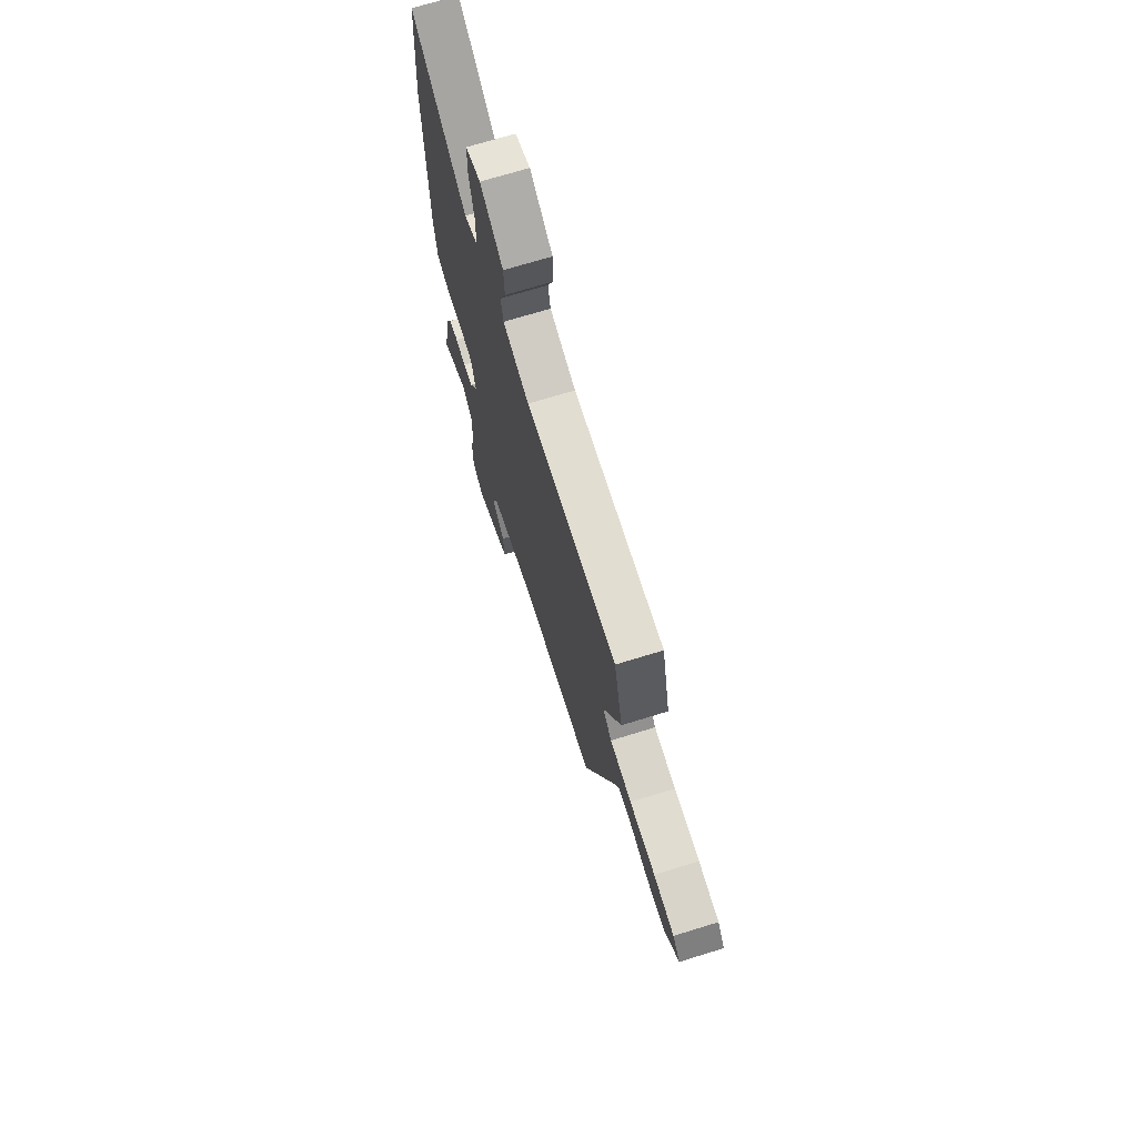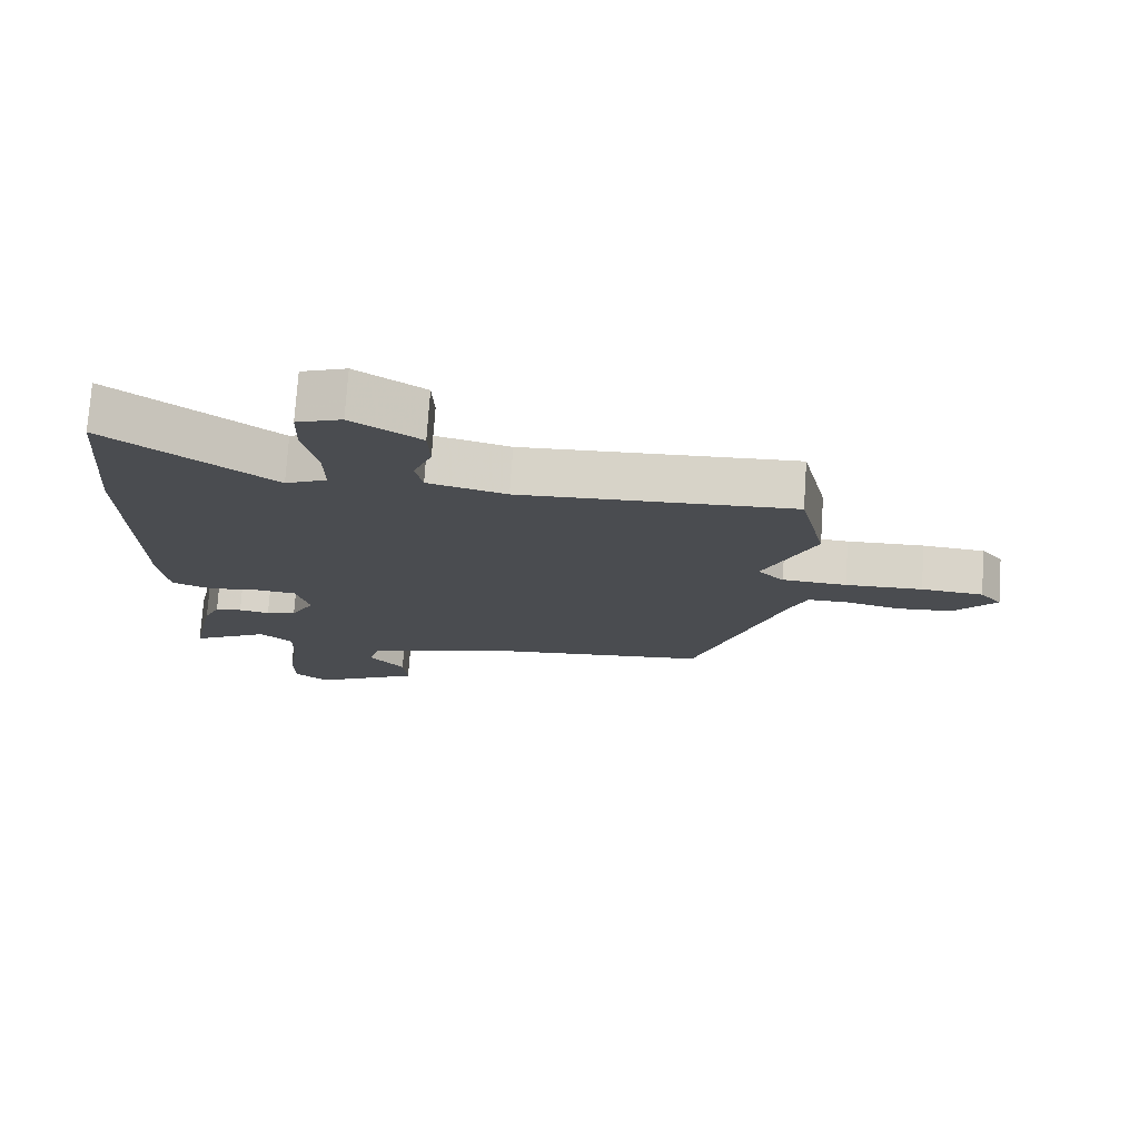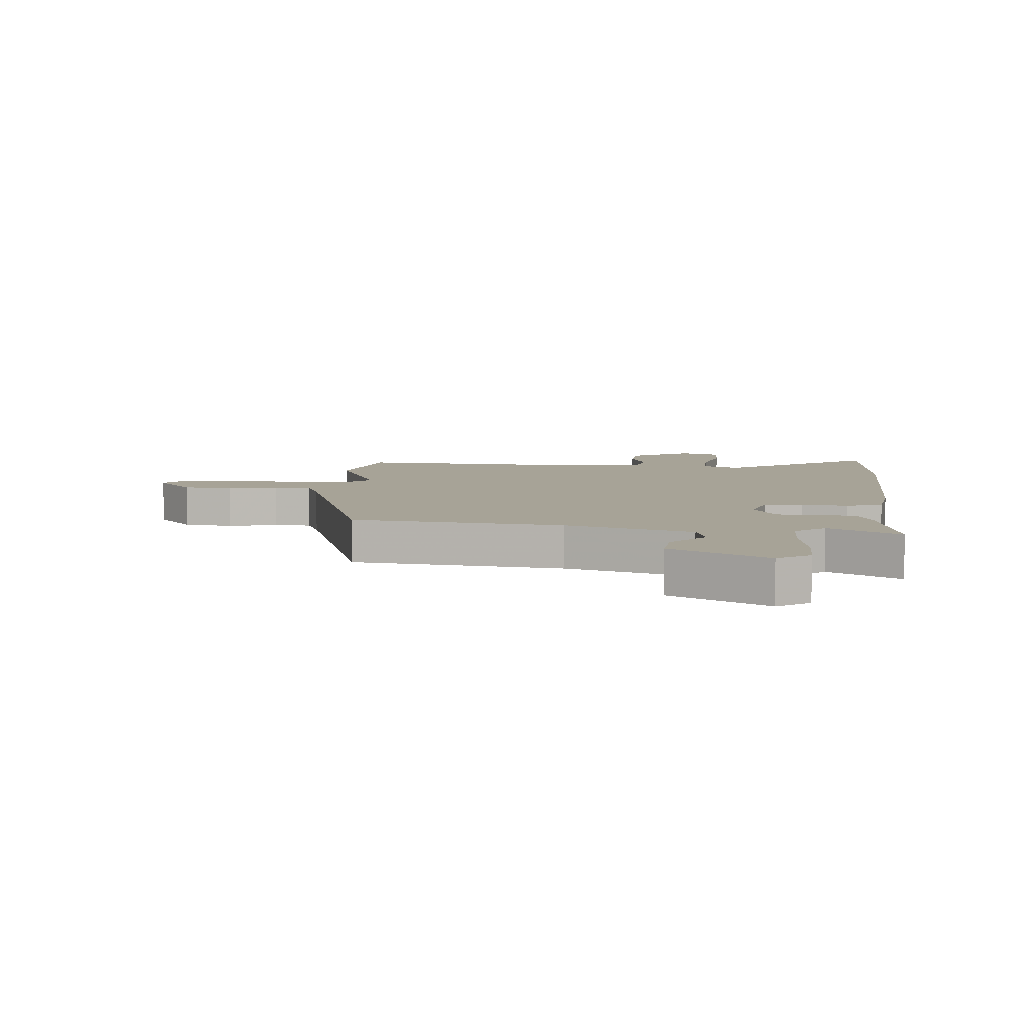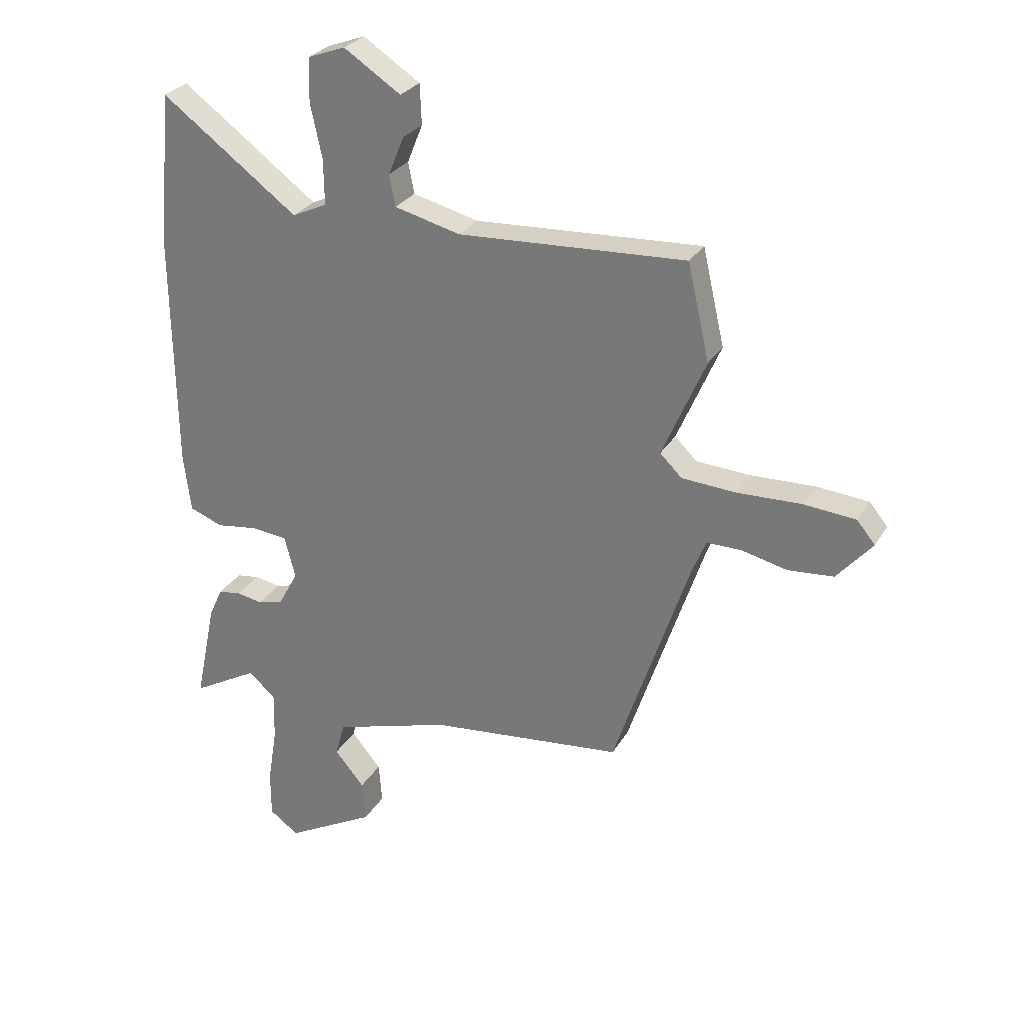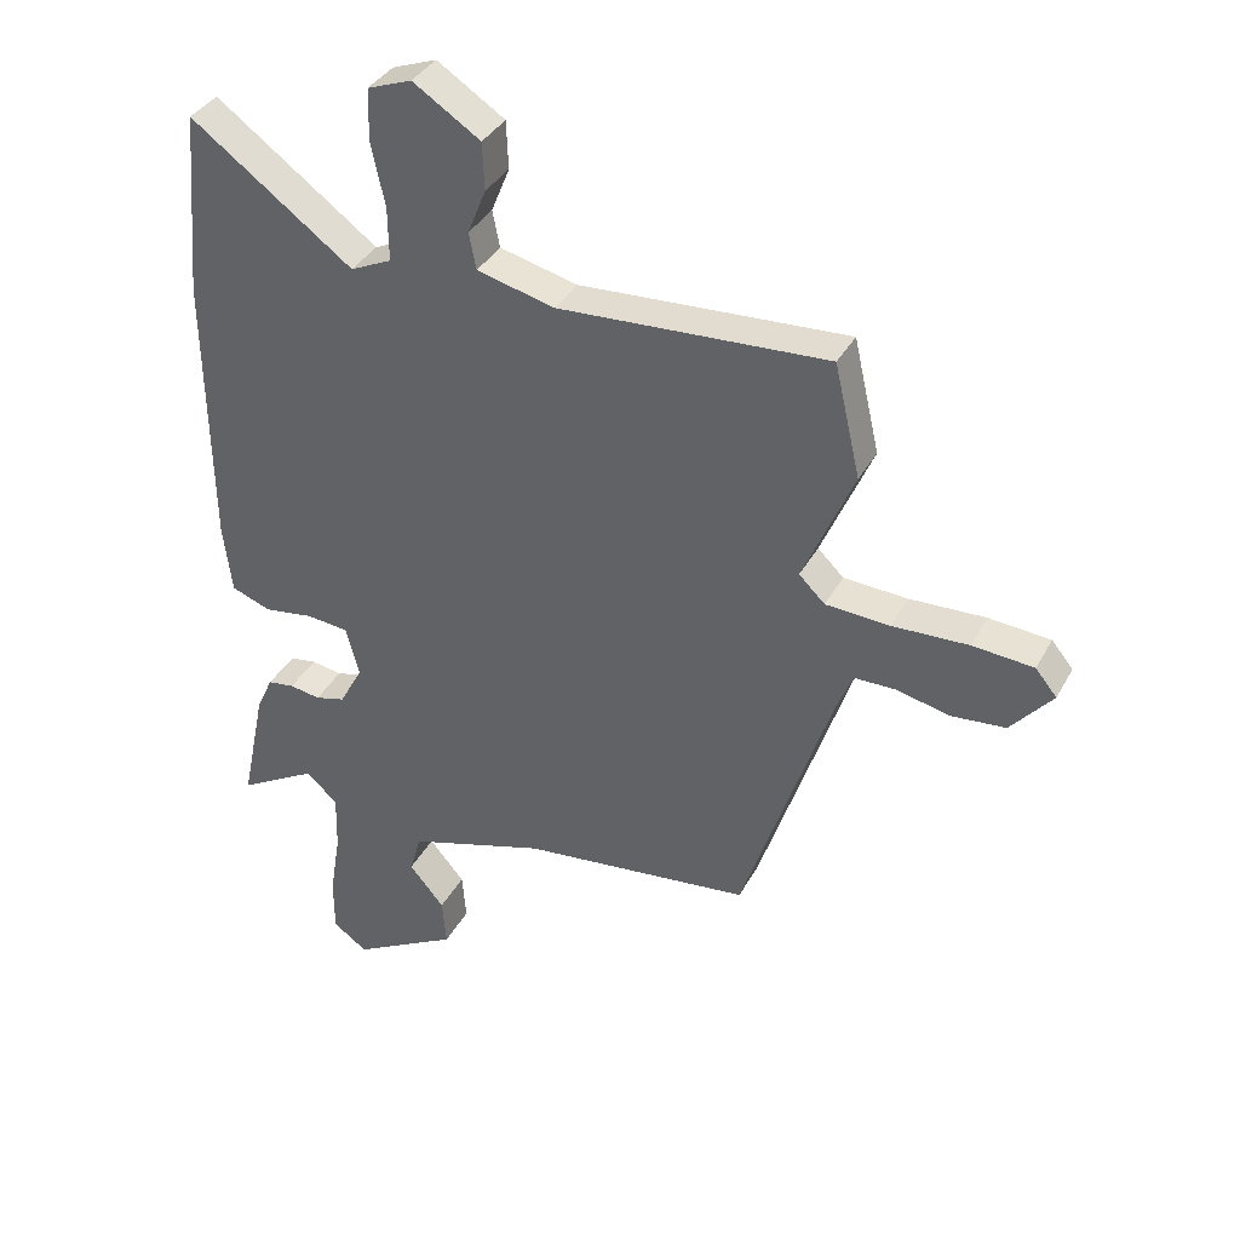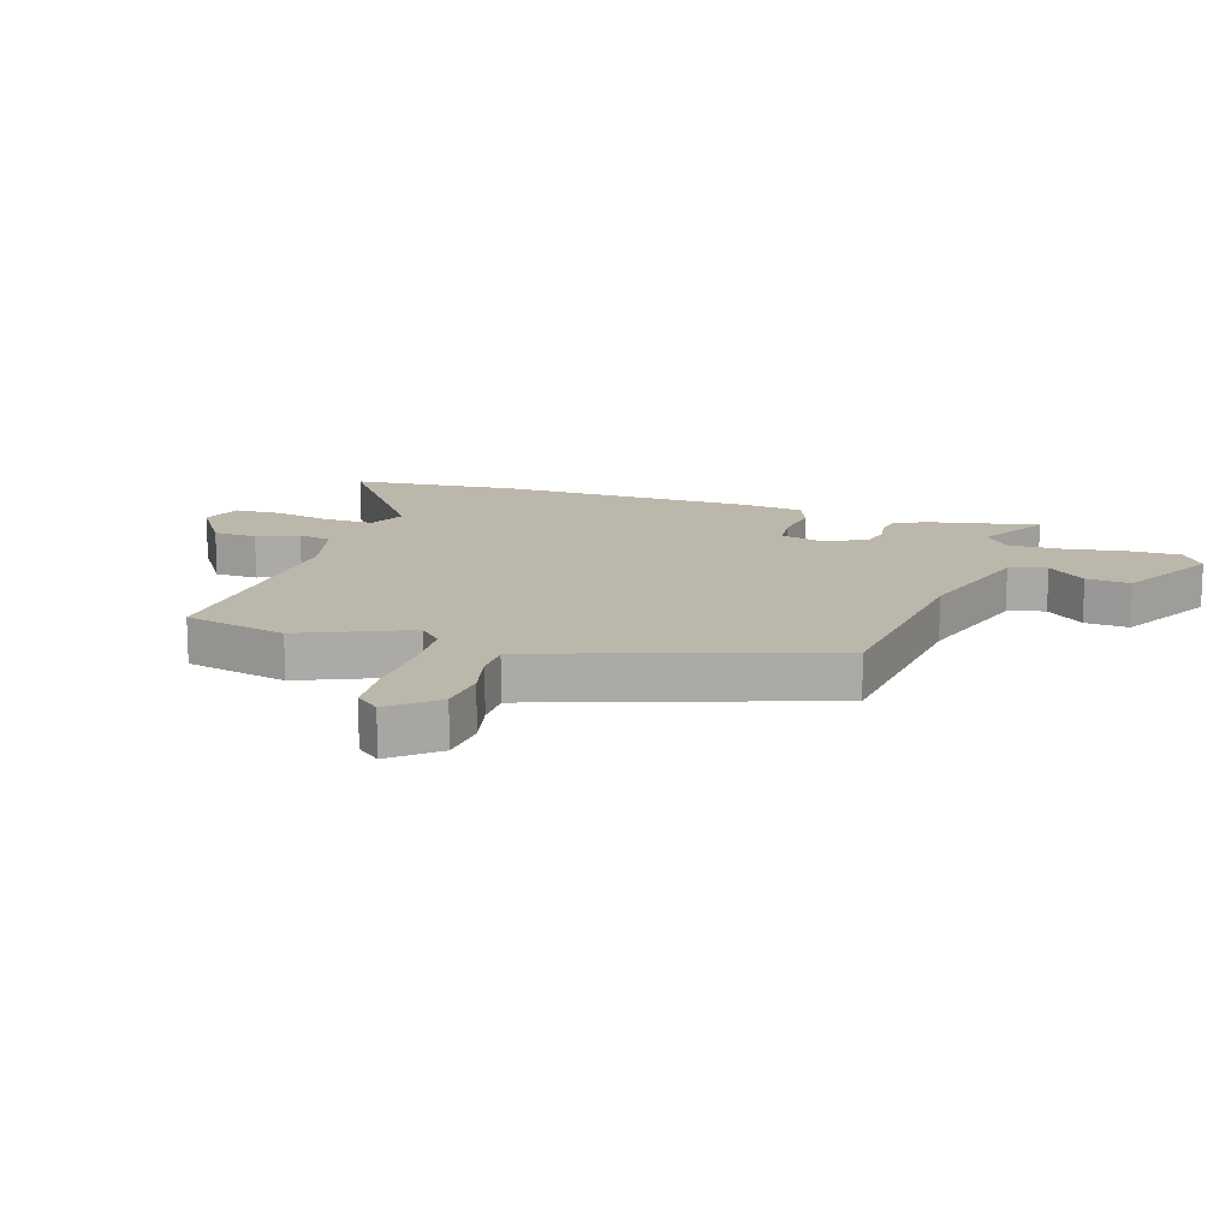
<metadata>
{"format":"obj","ext":"obj","renderer":"f3d","projection":"perspective","resolution":1024,"background":"white","views":[{"elev":71.2,"azim":72.9,"up":"+Z"},{"elev":75.3,"azim":3.9,"up":"+Z"},{"elev":6.7,"azim":-174.1,"up":"+Y"},{"elev":28.1,"azim":24.9,"up":"+Z"},{"elev":36.6,"azim":25.4,"up":"+Z"},{"elev":14.5,"azim":107.9,"up":"+Y"}]}
</metadata>
<code>
v 0.383 0.07 -0.456
v 0.031 0.07 -0.494
v -0.18 0.07 -0.558
v -0.198 0.07 -0.62
v -0.144 0.07 -0.684
v -0.138 0.07 -0.758
v -0.301 0.07 -0.847
v -0.354 0.07 -0.809
v -0.354 0.07 -0.723
v -0.337 0.07 -0.62
v -0.335 0.07 -0.531
v -0.384 0.07 -0.488
v -0.504 0.07 -0.556
v -0.466 0.07 -0.373
v -0.441 0.07 -0.318
v -0.4 0.07 -0.312
v -0.353 0.07 -0.32
v -0.307 0.07 -0.308
v -0.271 0.07 -0.242
v -0.291 0.07 -0.166
v -0.355 0.07 -0.159
v -0.432 0.07 -0.17
v -0.492 0.07 -0.147
v -0.505 0.07 -0.041
v -0.51 0.07 0.385
v -0.485 0.07 0.669
v -0.237 0.07 0.486
v -0.174 0.07 0.515
v -0.175 0.07 0.597
v -0.196 0.07 0.694
v -0.194 0.07 0.773
v -0.126 0.07 0.798
v -0.023 0.07 0.731
v -0.02 0.07 0.658
v -0.048 0.07 0.589
v -0.037 0.07 0.533
v 0.082 0.07 0.503
v 0.494 0.07 0.525
v 0.534 0.07 0.352
v 0.456 0.07 0.171
v 0.496 0.07 0.132
v 0.594 0.07 0.126
v 0.711 0.07 0.13
v 0.805 0.07 0.122
v 0.838 0.07 0.082
v 0.774 0.07 0.007
v 0.691 0.07 0
v 0.609 0.07 0.019
v 0.546 0.07 0.019
v 0.521 0.07 -0.042
v 0.383 0 -0.456
v 0.031 0 -0.494
v -0.18 0 -0.558
v -0.198 0 -0.62
v -0.144 0 -0.684
v -0.138 0 -0.758
v -0.301 0 -0.847
v -0.354 0 -0.809
v -0.354 0 -0.723
v -0.337 0 -0.62
v -0.335 0 -0.531
v -0.384 0 -0.488
v -0.504 0 -0.556
v -0.466 0 -0.373
v -0.441 0 -0.318
v -0.4 0 -0.312
v -0.353 0 -0.32
v -0.307 0 -0.308
v -0.271 0 -0.242
v -0.291 0 -0.166
v -0.355 0 -0.159
v -0.432 0 -0.17
v -0.492 0 -0.147
v -0.505 0 -0.041
v -0.51 0 0.385
v -0.485 0 0.669
v -0.237 0 0.486
v -0.174 0 0.515
v -0.175 0 0.597
v -0.196 0 0.694
v -0.194 0 0.773
v -0.126 0 0.798
v -0.023 0 0.731
v -0.02 0 0.658
v -0.048 0 0.589
v -0.037 0 0.533
v 0.082 0 0.503
v 0.494 0 0.525
v 0.534 0 0.352
v 0.456 0 0.171
v 0.496 0 0.132
v 0.594 0 0.126
v 0.711 0 0.13
v 0.805 0 0.122
v 0.838 0 0.082
v 0.774 0 0.007
v 0.691 0 0
v 0.609 0 0.019
v 0.546 0 0.019
v 0.521 0 -0.042
f 45 46 47 48
f 45 48 49
f 42 43 44 45
f 41 42 45 49
f 40 41 49 50
f 37 38 39 40
f 36 37 40 50
f 32 33 34 35
f 32 35 36
f 29 30 31 32
f 28 29 32 36
f 27 28 36 50
f 25 26 27
f 21 22 23 24
f 20 21 24 25
f 14 15 16 17
f 12 13 14 17
f 11 12 17 18
f 10 11 18 19
f 8 9 10 19
f 4 5 6 7
f 3 4 7 8
f 27 50 1 2
f 20 25 27 2
f 19 20 2 3
f 3 8 19
f 98 97 96 95
f 99 98 95
f 95 94 93 92
f 99 95 92 91
f 100 99 91 90
f 90 89 88 87
f 100 90 87 86
f 85 84 83 82
f 86 85 82
f 82 81 80 79
f 86 82 79 78
f 100 86 78 77
f 77 76 75
f 74 73 72 71
f 75 74 71 70
f 67 66 65 64
f 67 64 63 62
f 68 67 62 61
f 69 68 61 60
f 69 60 59 58
f 57 56 55 54
f 58 57 54 53
f 52 51 100 77
f 52 77 75 70
f 53 52 70 69
f 69 58 53
f 1 51 52 2
f 2 52 53 3
f 3 53 54 4
f 4 54 55 5
f 5 55 56 6
f 6 56 57 7
f 7 57 58 8
f 8 58 59 9
f 9 59 60 10
f 10 60 61 11
f 11 61 62 12
f 12 62 63 13
f 13 63 64 14
f 14 64 65 15
f 15 65 66 16
f 16 66 67 17
f 17 67 68 18
f 18 68 69 19
f 19 69 70 20
f 20 70 71 21
f 21 71 72 22
f 22 72 73 23
f 23 73 74 24
f 24 74 75 25
f 25 75 76 26
f 26 76 77 27
f 27 77 78 28
f 28 78 79 29
f 29 79 80 30
f 30 80 81 31
f 31 81 82 32
f 32 82 83 33
f 33 83 84 34
f 34 84 85 35
f 35 85 86 36
f 36 86 87 37
f 37 87 88 38
f 38 88 89 39
f 39 89 90 40
f 40 90 91 41
f 41 91 92 42
f 42 92 93 43
f 43 93 94 44
f 44 94 95 45
f 45 95 96 46
f 46 96 97 47
f 47 97 98 48
f 48 98 99 49
f 49 99 100 50
f 50 100 51 1

</code>
